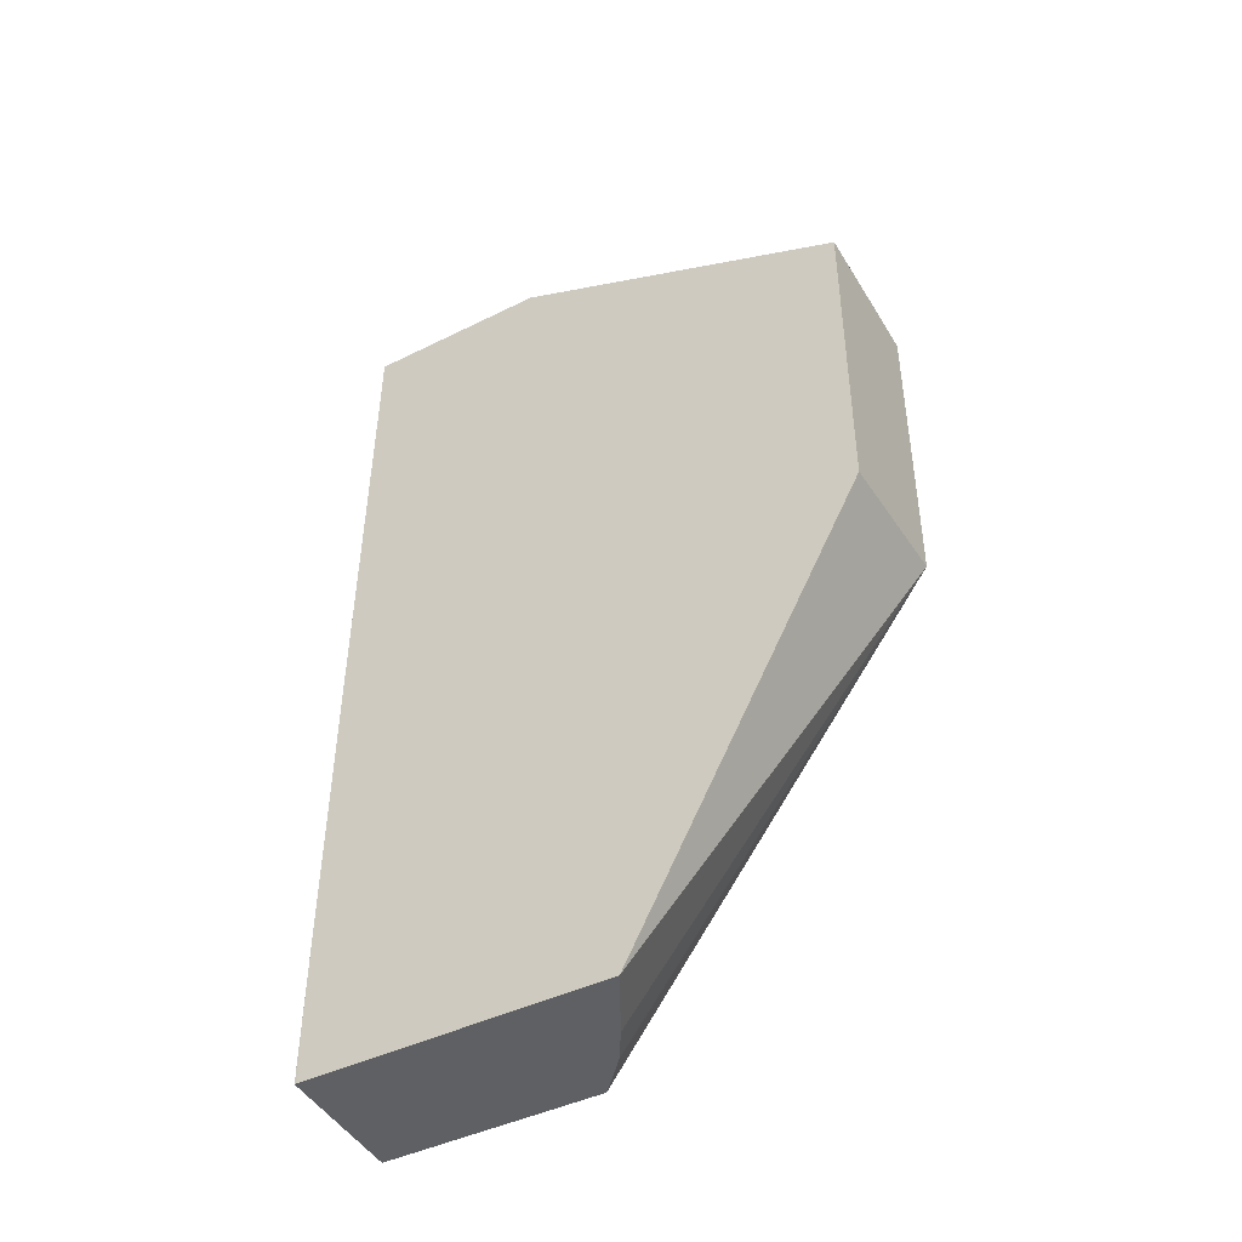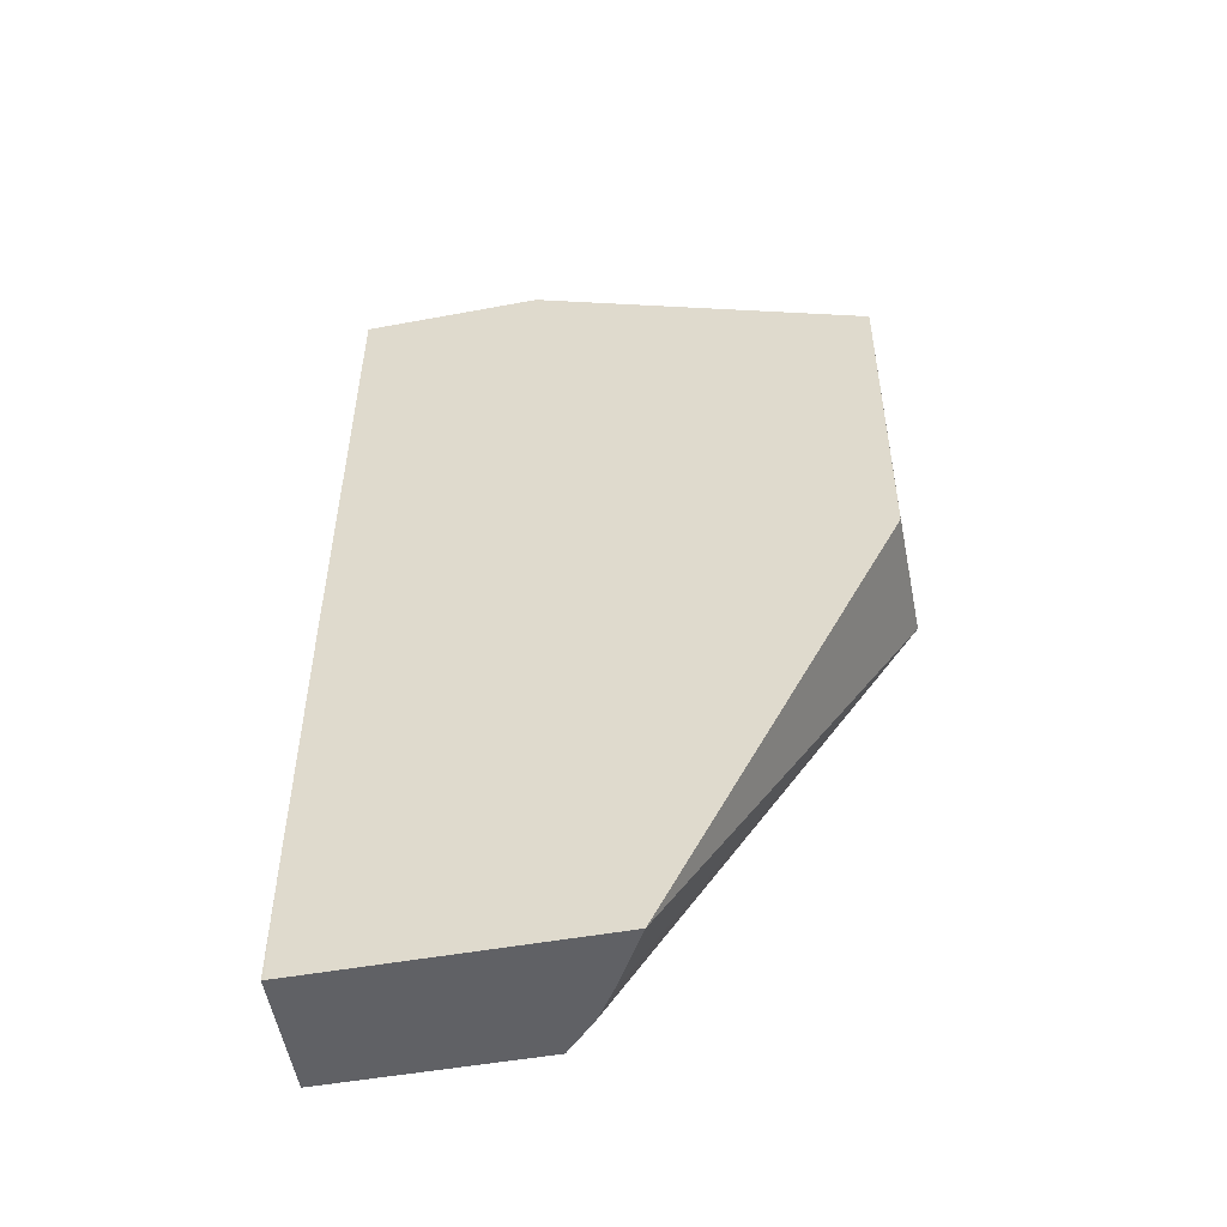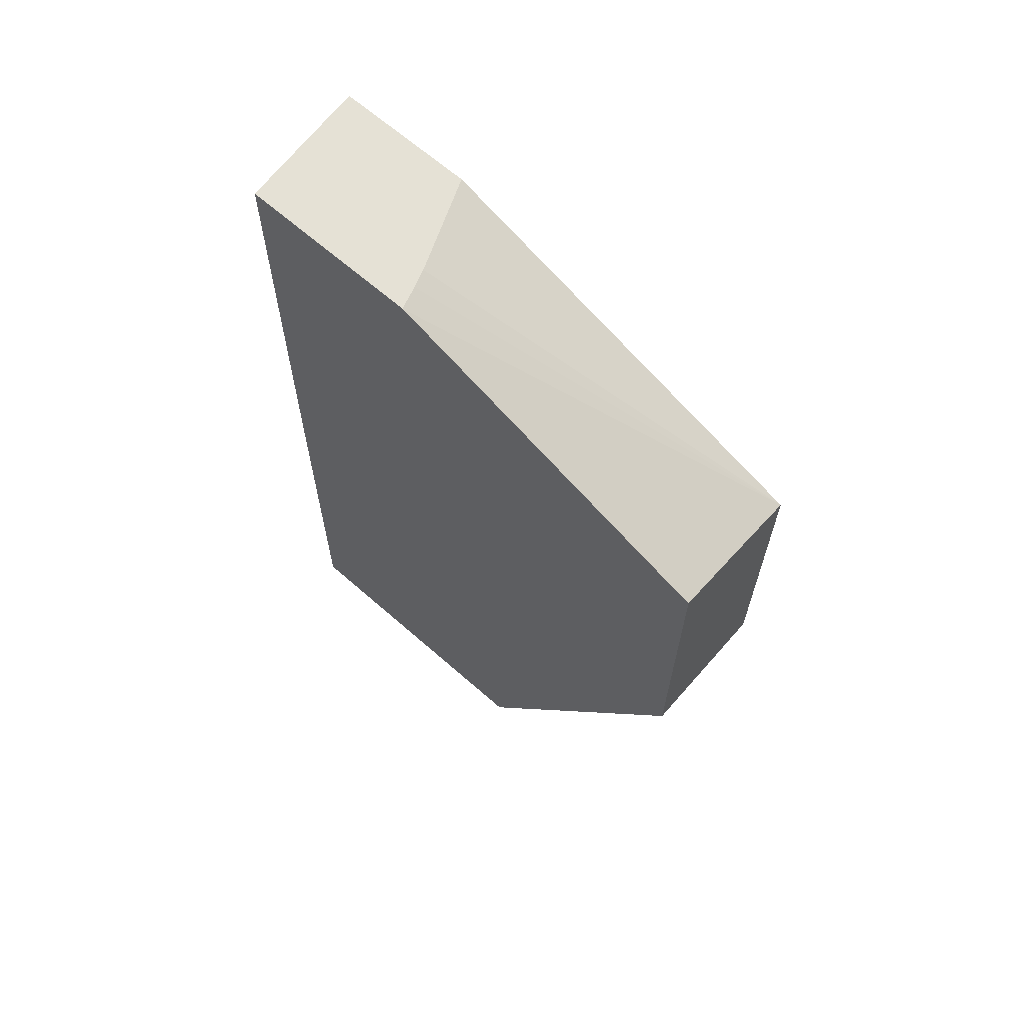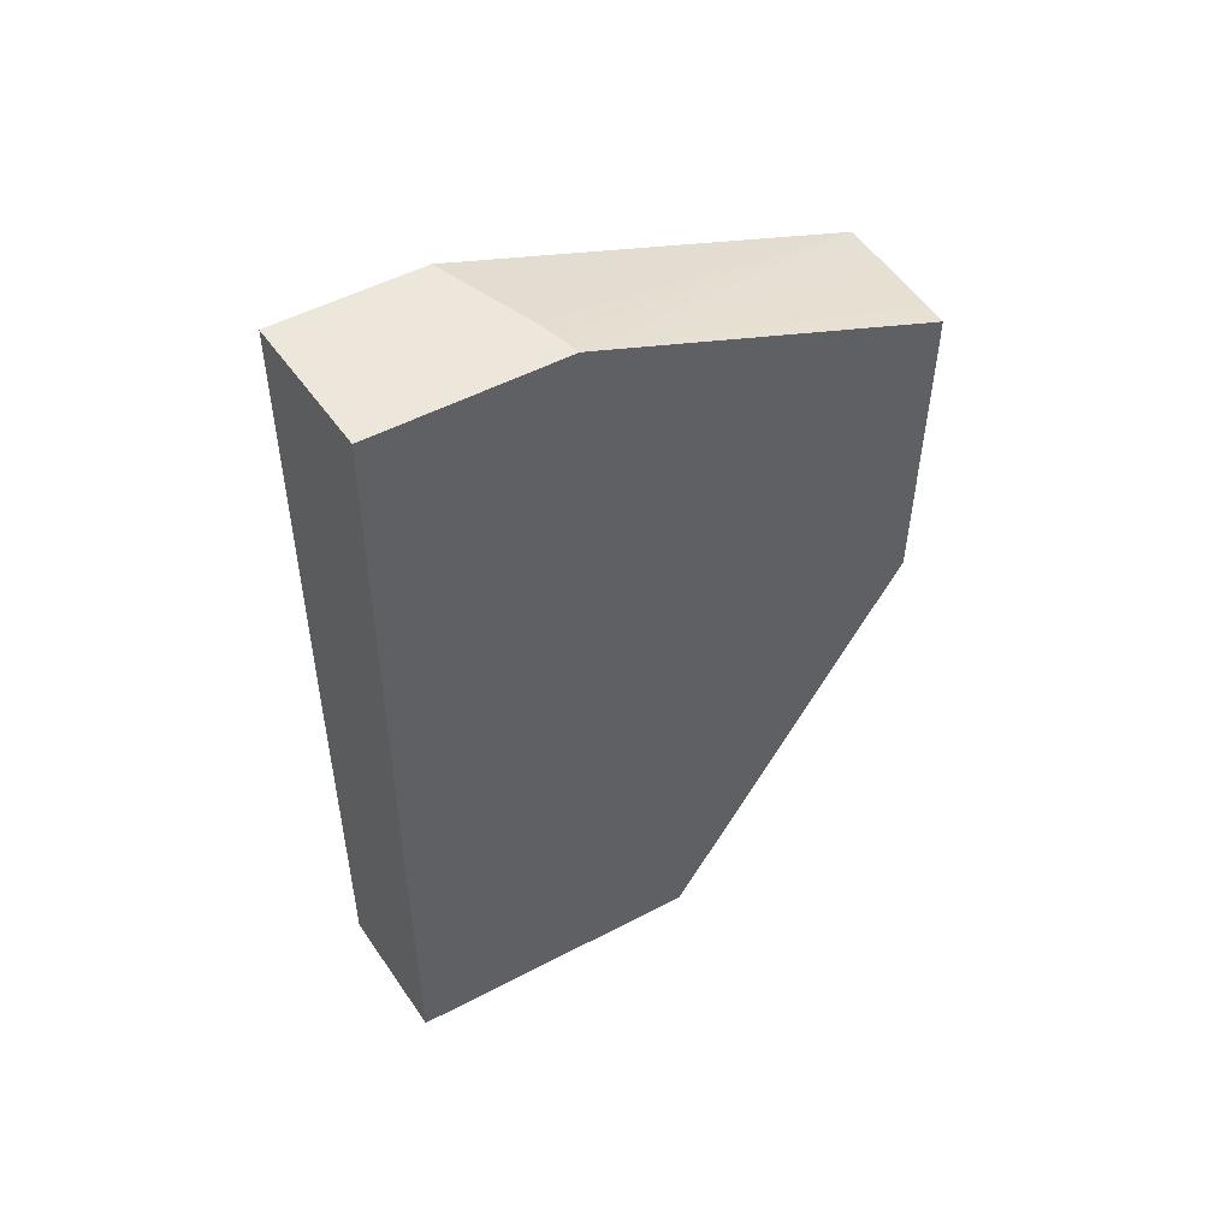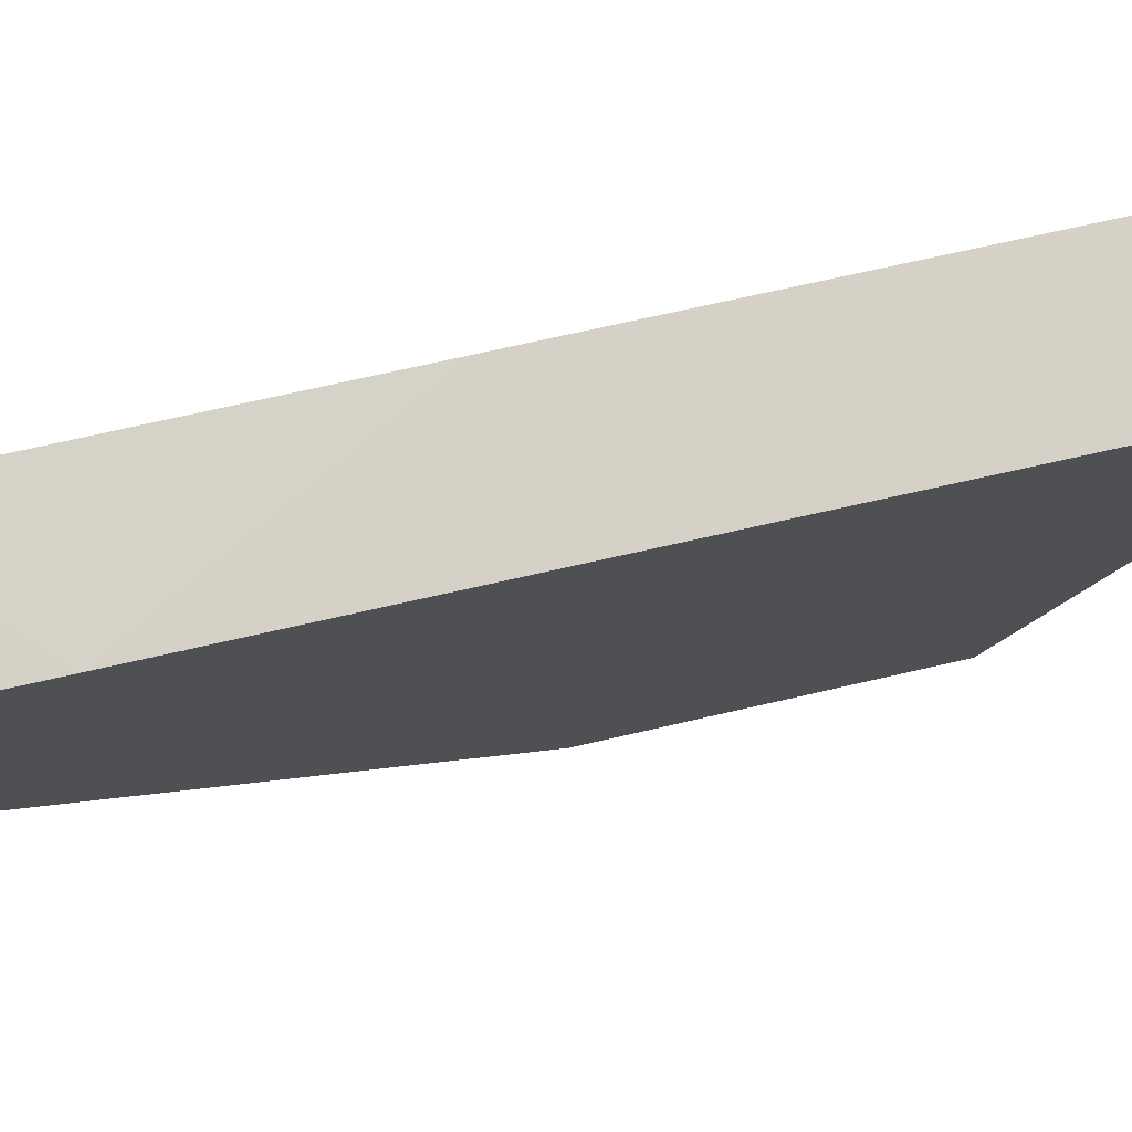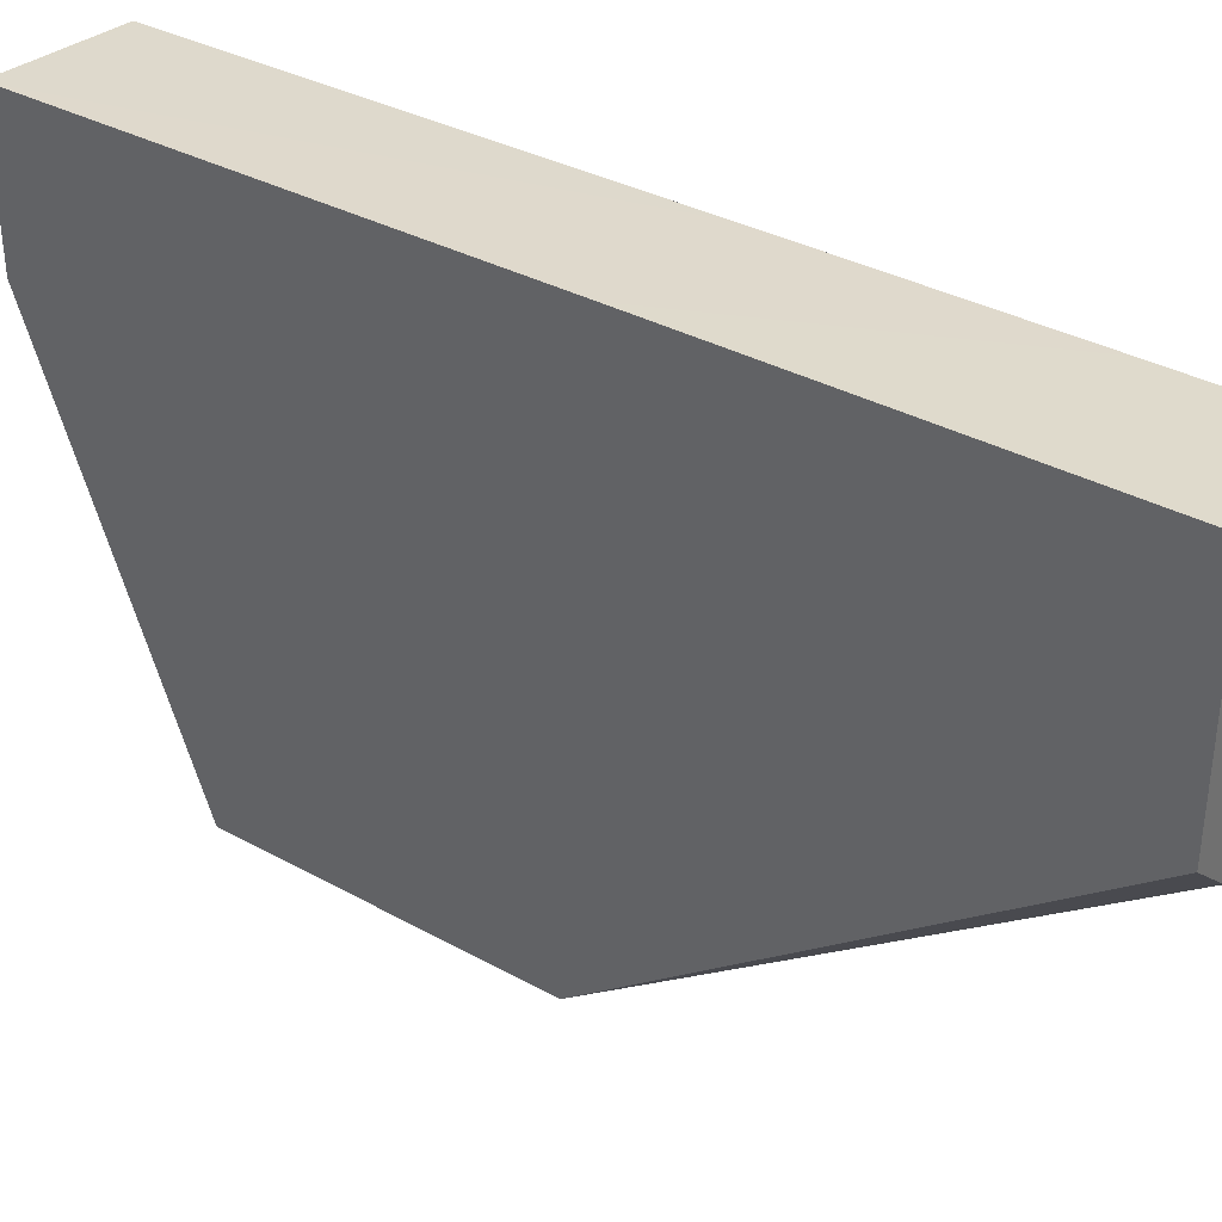
<metadata>
{"format":"obj","ext":"obj","renderer":"f3d","projection":"perspective","resolution":1024,"background":"white","views":[{"elev":-43.4,"azim":-59.6,"up":"+Z"},{"elev":-48.4,"azim":-78.2,"up":"+Z"},{"elev":65.1,"azim":-48.5,"up":"+Z"},{"elev":52.5,"azim":-119.4,"up":"+Z"},{"elev":75.0,"azim":-102.8,"up":"+Y"},{"elev":35.8,"azim":126.1,"up":"+Y"}]}
</metadata>
<code>
v 0.001084 0.02084 -0.02717
v 0.001084 0.03012 -0.04409
v 0.006515 0.02084 -0.02698
v 0.001084 0.02084 -0.01458
v 0.001084 0.04195 -0.04409
v 0.003735 0.03162 -0.04409
v 0.004936 0.03238 -0.04409
v 0.005079 0.03248 -0.04409
v 0.006515 0.03378 -0.04409
v 0.006515 0.02084 -0.01498
v 0.001345 0.02084 -0.01459
v 0.001084 0.03439 -0.009214
v 0.001084 0.04204 -0.04169
v 0.001087 0.04206 -0.04409
v 0.006515 0.04247 -0.04409
v 0.006515 0.03651 -0.009214
v 0.002748 0.03493 -0.009214
v 0.002014 0.03467 -0.009214
v 0.001534 0.03453 -0.009214
v 0.004704 0.02084 -0.01482
v 0.002015 0.02084 -0.01464
v 0.001084 0.04169 -0.009214
v 0.004034 0.02084 -0.01477
v 0.001084 0.04203 -0.03874
v 0.006515 0.04245 -0.04148
v 0.006515 0.04216 -0.009214
v 0.001145 0.0417 -0.009214
v 0.001084 0.0417 -0.009415
v 0.001084 0.04193 -0.02824
v 0.006515 0.04235 -0.02824
v 0.006515 0.04237 -0.03093
v 0.00633 0.04214 -0.009214
v 0.006515 0.04216 -0.009415
f 12 16 26
f 12 17 16
f 12 18 17
f 12 19 18
f 11 21 12
f 4 11 12
f 10 19 12
f 10 18 19
f 10 17 18
f 10 16 17
f 5 13 14
f 12 26 32
f 10 12 20
f 12 32 27
f 24 29 30
f 12 21 23
f 12 23 20
f 13 24 14
f 14 24 15
f 15 24 25
f 22 27 28
f 24 30 31
f 24 31 25
f 26 33 29
f 26 29 32
f 27 32 28
f 28 32 29
f 29 33 30
f 3 16 10
f 12 27 22
f 3 26 16
f 3 9 15
f 3 30 33
f 1 2 3
f 1 3 10
f 1 10 20
f 1 20 23
f 3 33 26
f 1 21 11
f 1 11 4
f 1 4 12
f 1 12 22
f 1 22 28
f 1 28 29
f 1 29 24
f 1 24 13
f 1 13 5
f 1 23 21
f 2 5 14
f 1 5 2
f 3 31 30
f 3 25 31
f 3 8 9
f 3 7 8
f 3 6 7
f 3 15 25
f 2 7 6
f 2 8 7
f 2 9 8
f 2 15 9
f 2 14 15
f 2 6 3

</code>
